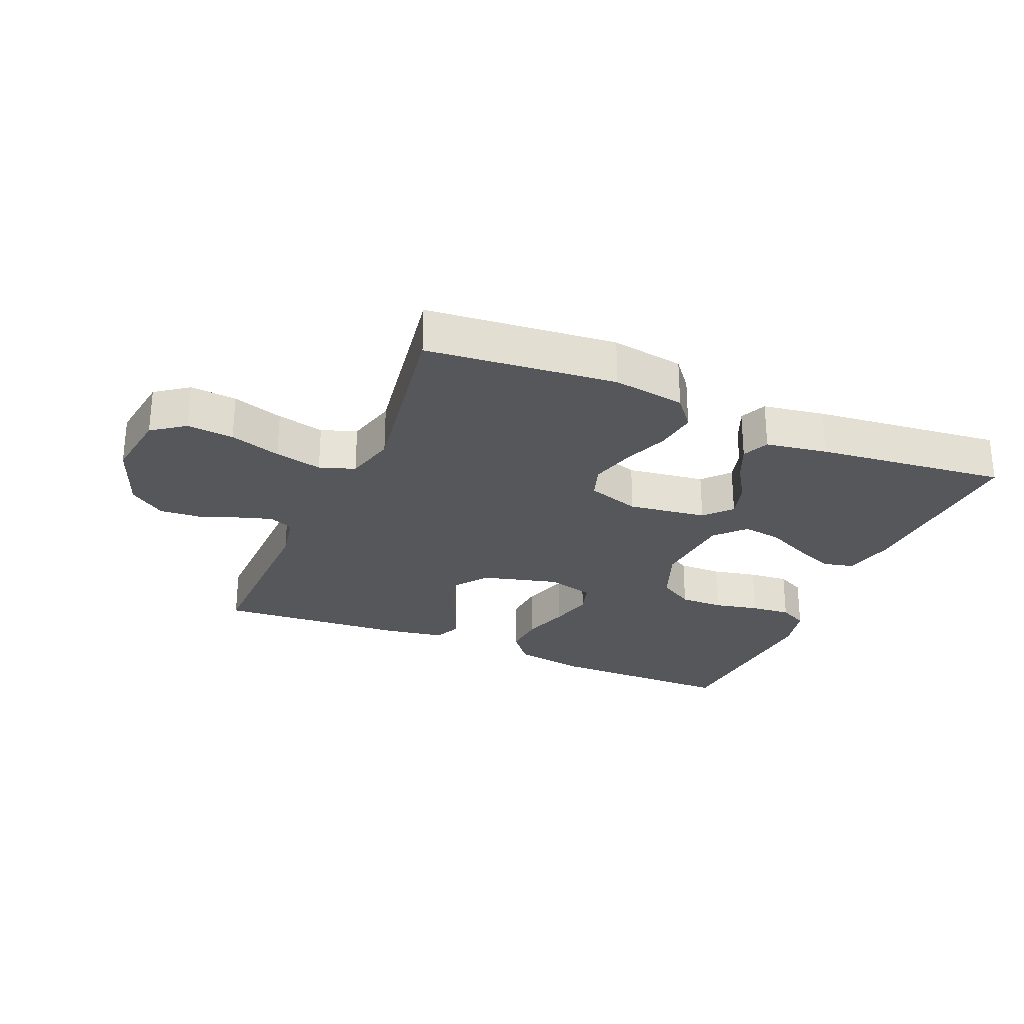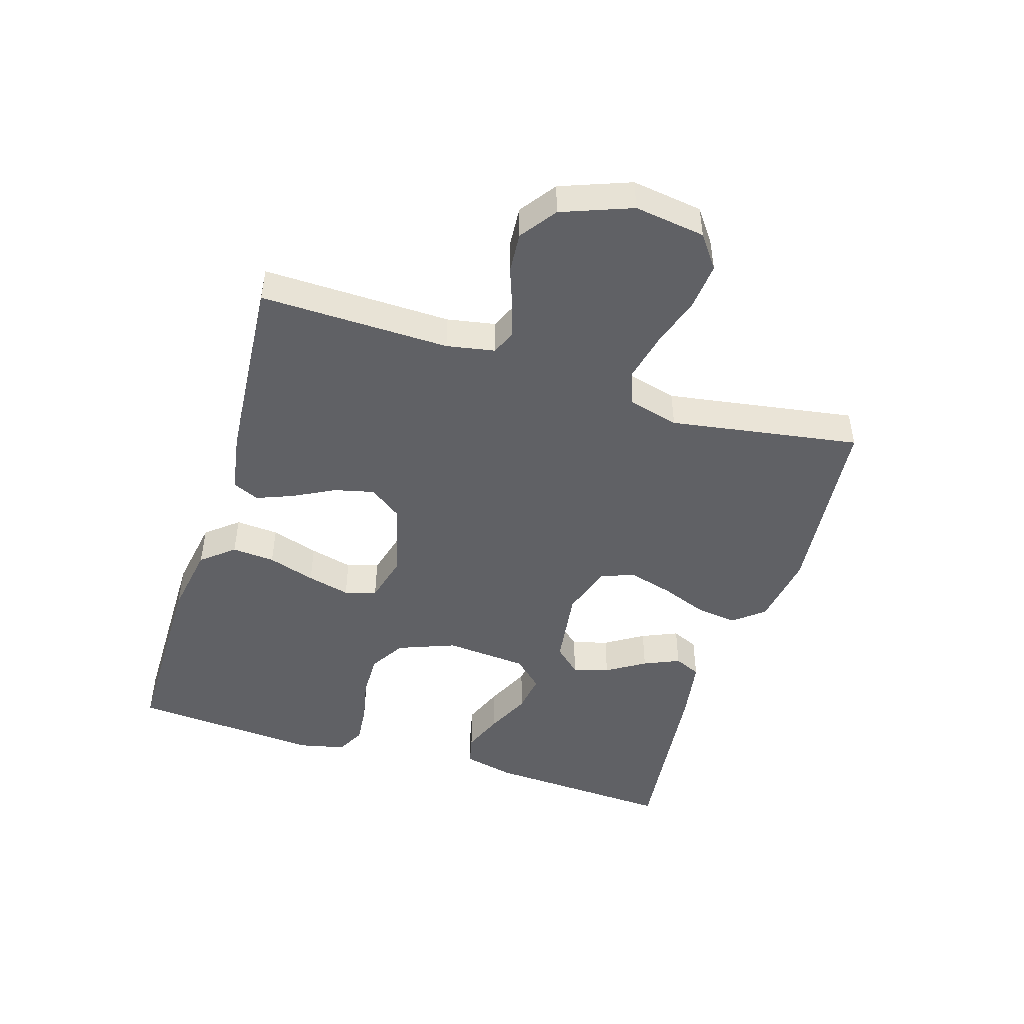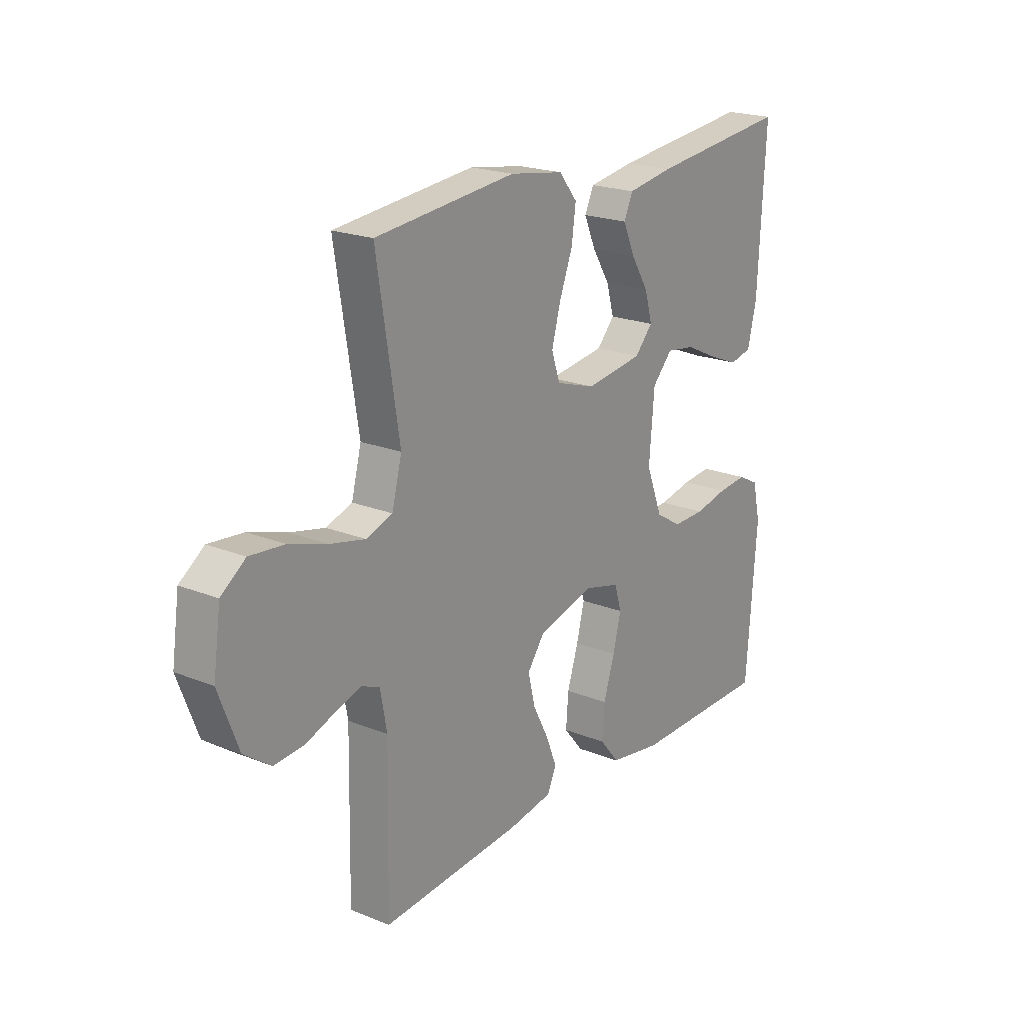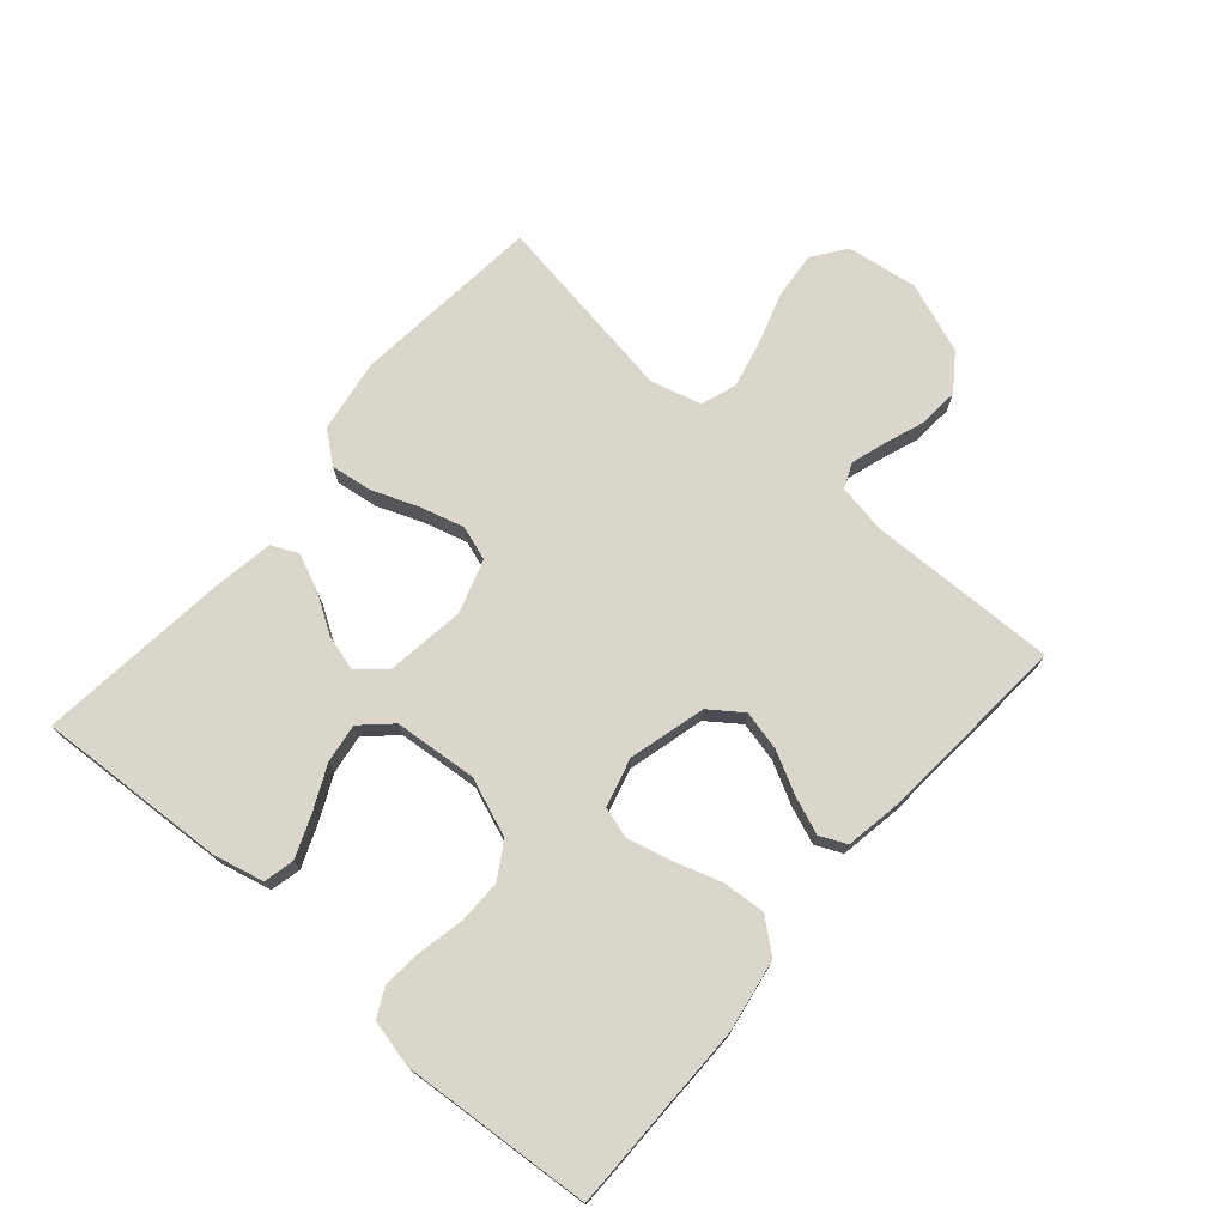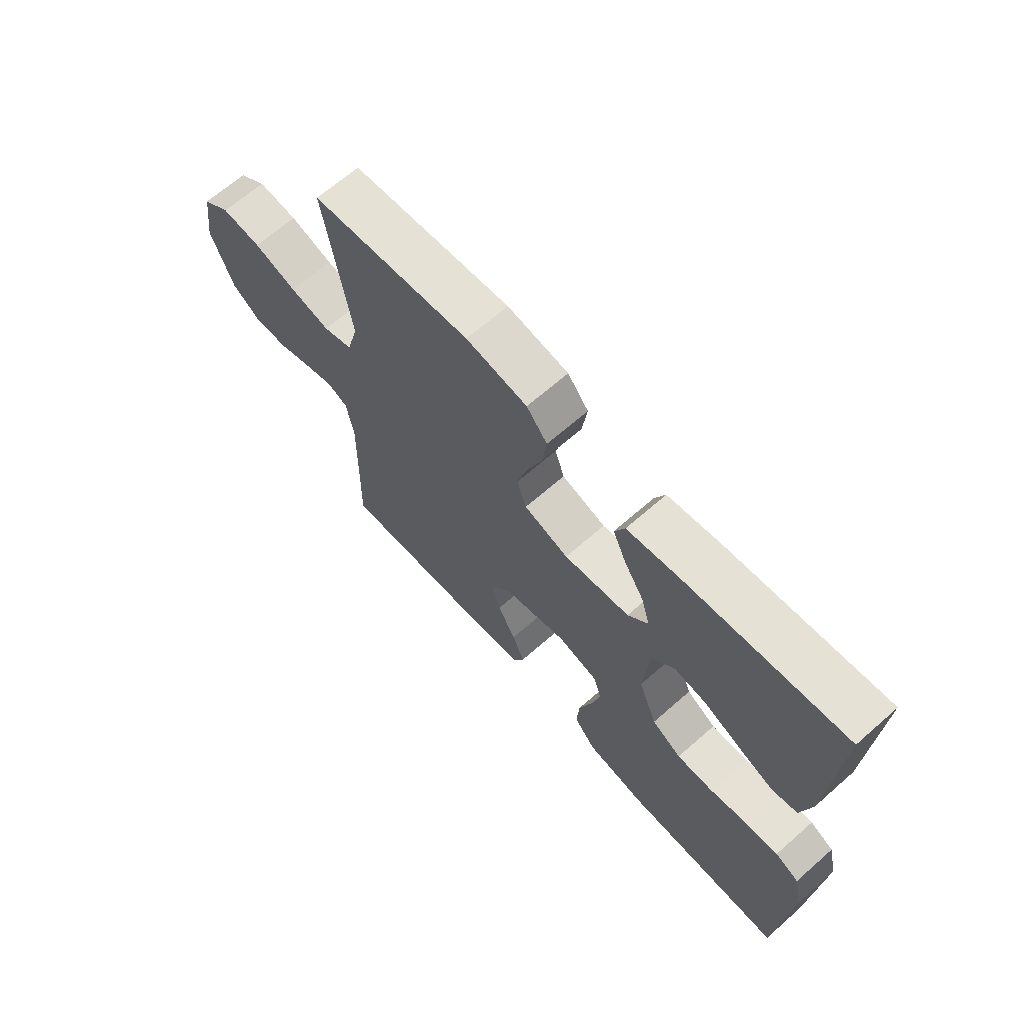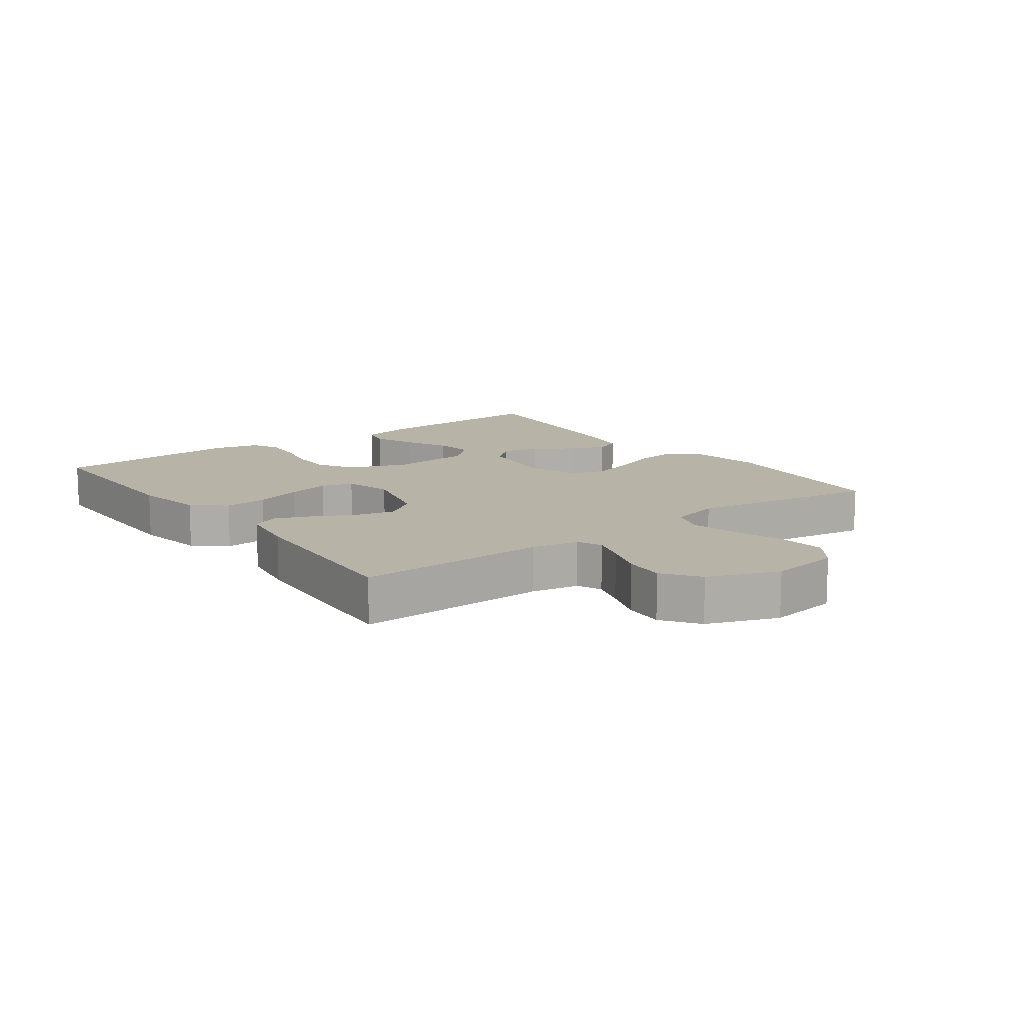
<metadata>
{"format":"obj","ext":"obj","renderer":"f3d","projection":"perspective","resolution":1024,"background":"white","views":[{"elev":-27.2,"azim":-23.0,"up":"+Y"},{"elev":-47.3,"azim":-107.2,"up":"+Y"},{"elev":20.8,"azim":-54.1,"up":"+Z"},{"elev":73.5,"azim":130.8,"up":"+Y"},{"elev":66.3,"azim":48.6,"up":"+Z"},{"elev":12.6,"azim":-126.6,"up":"+Y"}]}
</metadata>
<code>
v -0.5 0.07 0.5
v -0.2 0.07 0.53
v -0.085 0.07 0.512
v -0.046 0.07 0.464
v -0.055 0.07 0.398
v -0.083 0.07 0.325
v -0.102 0.07 0.256
v -0.084 0.07 0.202
v 0 0.07 0.175
v 0.124 0.07 0.192
v 0.162 0.07 0.234
v 0.146 0.07 0.291
v 0.108 0.07 0.352
v 0.083 0.07 0.409
v 0.102 0.07 0.451
v 0.2 0.07 0.467
v 0.5 0.07 0.5
v 0.484 0.07 0.2
v 0.465 0.07 0.12
v 0.417 0.07 0.109
v 0.352 0.07 0.135
v 0.282 0.07 0.168
v 0.22 0.07 0.177
v 0.177 0.07 0.131
v 0.166 0.07 0
v 0.201 0.07 -0.091
v 0.257 0.07 -0.125
v 0.326 0.07 -0.124
v 0.397 0.07 -0.109
v 0.46 0.07 -0.103
v 0.505 0.07 -0.126
v 0.522 0.07 -0.2
v 0.5 0.07 -0.5
v 0.2 0.07 -0.501
v 0.087 0.07 -0.482
v 0.045 0.07 -0.431
v 0.05 0.07 -0.363
v 0.074 0.07 -0.288
v 0.091 0.07 -0.22
v 0.076 0.07 -0.17
v 0 0.07 -0.15
v -0.121 0.07 -0.182
v -0.158 0.07 -0.233
v -0.143 0.07 -0.296
v -0.109 0.07 -0.361
v -0.086 0.07 -0.419
v -0.105 0.07 -0.461
v -0.2 0.07 -0.477
v -0.5 0.07 -0.5
v -0.494 0.07 -0.2
v -0.508 0.07 -0.124
v -0.547 0.07 -0.107
v -0.601 0.07 -0.124
v -0.664 0.07 -0.147
v -0.728 0.07 -0.152
v -0.785 0.07 -0.111
v -0.827 0.07 0
v -0.811 0.07 0.112
v -0.759 0.07 0.15
v -0.685 0.07 0.143
v -0.604 0.07 0.117
v -0.529 0.07 0.1
v -0.473 0.07 0.119
v -0.452 0.07 0.2
v -0.5 0 0.5
v -0.2 0 0.53
v -0.085 0 0.512
v -0.046 0 0.464
v -0.055 0 0.398
v -0.083 0 0.325
v -0.102 0 0.256
v -0.084 0 0.202
v 0 0 0.175
v 0.124 0 0.192
v 0.162 0 0.234
v 0.146 0 0.291
v 0.108 0 0.352
v 0.083 0 0.409
v 0.102 0 0.451
v 0.2 0 0.467
v 0.5 0 0.5
v 0.484 0 0.2
v 0.465 0 0.12
v 0.417 0 0.109
v 0.352 0 0.135
v 0.282 0 0.168
v 0.22 0 0.177
v 0.177 0 0.131
v 0.166 0 0
v 0.201 0 -0.091
v 0.257 0 -0.125
v 0.326 0 -0.124
v 0.397 0 -0.109
v 0.46 0 -0.103
v 0.505 0 -0.126
v 0.522 0 -0.2
v 0.5 0 -0.5
v 0.2 0 -0.501
v 0.087 0 -0.482
v 0.045 0 -0.431
v 0.05 0 -0.363
v 0.074 0 -0.288
v 0.091 0 -0.22
v 0.076 0 -0.17
v 0 0 -0.15
v -0.121 0 -0.182
v -0.158 0 -0.233
v -0.143 0 -0.296
v -0.109 0 -0.361
v -0.086 0 -0.419
v -0.105 0 -0.461
v -0.2 0 -0.477
v -0.5 0 -0.5
v -0.494 0 -0.2
v -0.508 0 -0.124
v -0.547 0 -0.107
v -0.601 0 -0.124
v -0.664 0 -0.147
v -0.728 0 -0.152
v -0.785 0 -0.111
v -0.827 0 0
v -0.811 0 0.112
v -0.759 0 0.15
v -0.685 0 0.143
v -0.604 0 0.117
v -0.529 0 0.1
v -0.473 0 0.119
v -0.452 0 0.2
f 59 60 61
f 58 59 61
f 57 58 61
f 56 57 61
f 55 56 61
f 54 55 61
f 53 54 61
f 52 53 61 62
f 51 52 62 63
f 48 49 50
f 47 48 50
f 46 47 50
f 45 46 50
f 44 45 50
f 51 63 64
f 50 51 64
f 44 50 64
f 43 44 64
f 36 37 38
f 35 36 38
f 34 35 38
f 33 34 38
f 32 33 38
f 31 32 38
f 30 31 38
f 29 30 38
f 28 29 38
f 27 28 38 39
f 26 27 39 40
f 20 21 22
f 19 20 22
f 18 19 22
f 17 18 22
f 16 17 22
f 15 16 22
f 14 15 22
f 13 14 22
f 12 13 22
f 11 12 22 23
f 10 11 23 24
f 4 5 6
f 3 4 6
f 2 3 6
f 1 2 6
f 64 1 6
f 64 6 7
f 64 7 8
f 43 64 8
f 42 43 8
f 41 42 8 9
f 40 41 9
f 26 40 9
f 25 26 9
f 9 10 24 25
f 125 124 123
f 125 123 122
f 125 122 121
f 125 121 120
f 125 120 119
f 125 119 118
f 125 118 117
f 126 125 117 116
f 127 126 116 115
f 114 113 112
f 114 112 111
f 114 111 110
f 114 110 109
f 114 109 108
f 128 127 115
f 128 115 114
f 128 114 108
f 128 108 107
f 102 101 100
f 102 100 99
f 102 99 98
f 102 98 97
f 102 97 96
f 102 96 95
f 102 95 94
f 102 94 93
f 102 93 92
f 103 102 92 91
f 104 103 91 90
f 86 85 84
f 86 84 83
f 86 83 82
f 86 82 81
f 86 81 80
f 86 80 79
f 86 79 78
f 86 78 77
f 86 77 76
f 87 86 76 75
f 88 87 75 74
f 70 69 68
f 70 68 67
f 70 67 66
f 70 66 65
f 70 65 128
f 71 70 128
f 72 71 128
f 72 128 107
f 72 107 106
f 73 72 106 105
f 73 105 104
f 73 104 90
f 73 90 89
f 89 88 74 73
f 1 65 66 2
f 2 66 67 3
f 3 67 68 4
f 4 68 69 5
f 5 69 70 6
f 6 70 71 7
f 7 71 72 8
f 8 72 73 9
f 9 73 74 10
f 10 74 75 11
f 11 75 76 12
f 12 76 77 13
f 13 77 78 14
f 14 78 79 15
f 15 79 80 16
f 16 80 81 17
f 17 81 82 18
f 18 82 83 19
f 19 83 84 20
f 20 84 85 21
f 21 85 86 22
f 22 86 87 23
f 23 87 88 24
f 24 88 89 25
f 25 89 90 26
f 26 90 91 27
f 27 91 92 28
f 28 92 93 29
f 29 93 94 30
f 30 94 95 31
f 31 95 96 32
f 32 96 97 33
f 33 97 98 34
f 34 98 99 35
f 35 99 100 36
f 36 100 101 37
f 37 101 102 38
f 38 102 103 39
f 39 103 104 40
f 40 104 105 41
f 41 105 106 42
f 42 106 107 43
f 43 107 108 44
f 44 108 109 45
f 45 109 110 46
f 46 110 111 47
f 47 111 112 48
f 48 112 113 49
f 49 113 114 50
f 50 114 115 51
f 51 115 116 52
f 52 116 117 53
f 53 117 118 54
f 54 118 119 55
f 55 119 120 56
f 56 120 121 57
f 57 121 122 58
f 58 122 123 59
f 59 123 124 60
f 60 124 125 61
f 61 125 126 62
f 62 126 127 63
f 63 127 128 64
f 64 128 65 1

</code>
